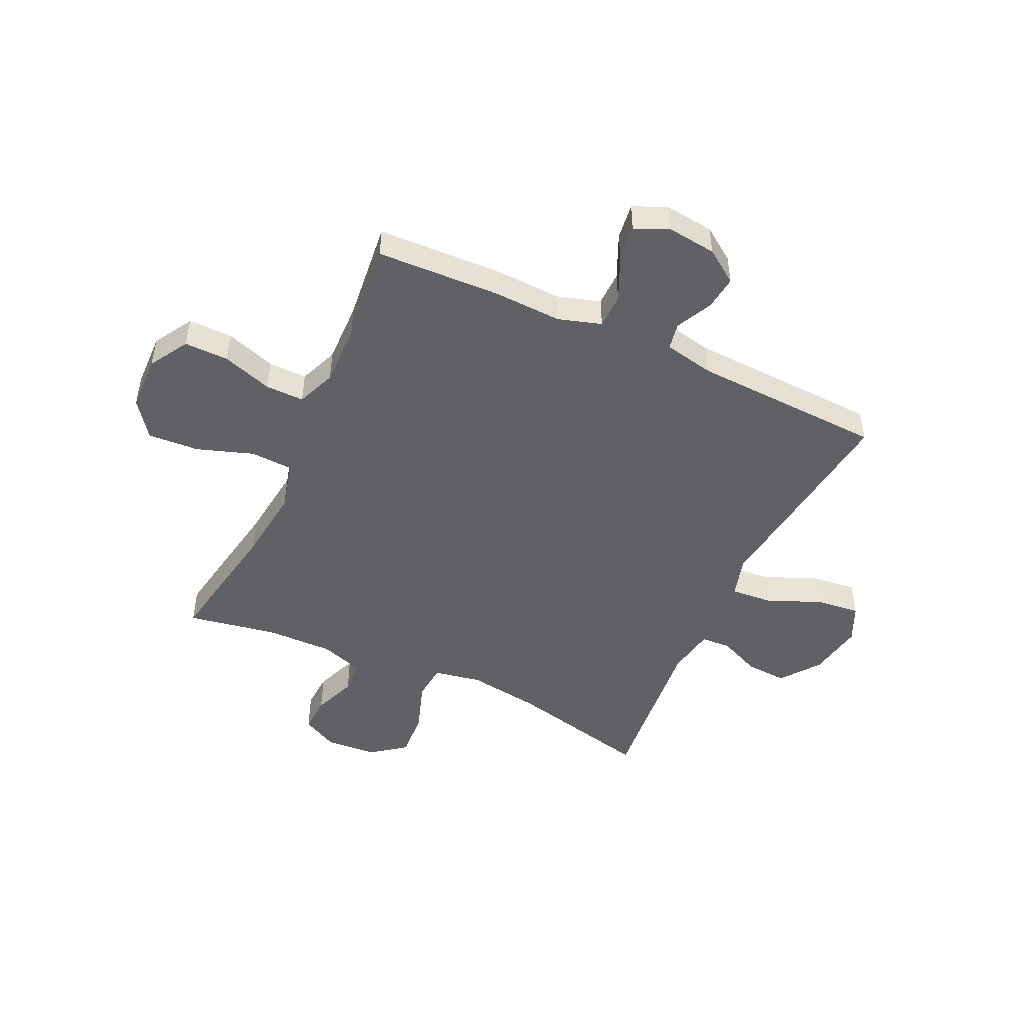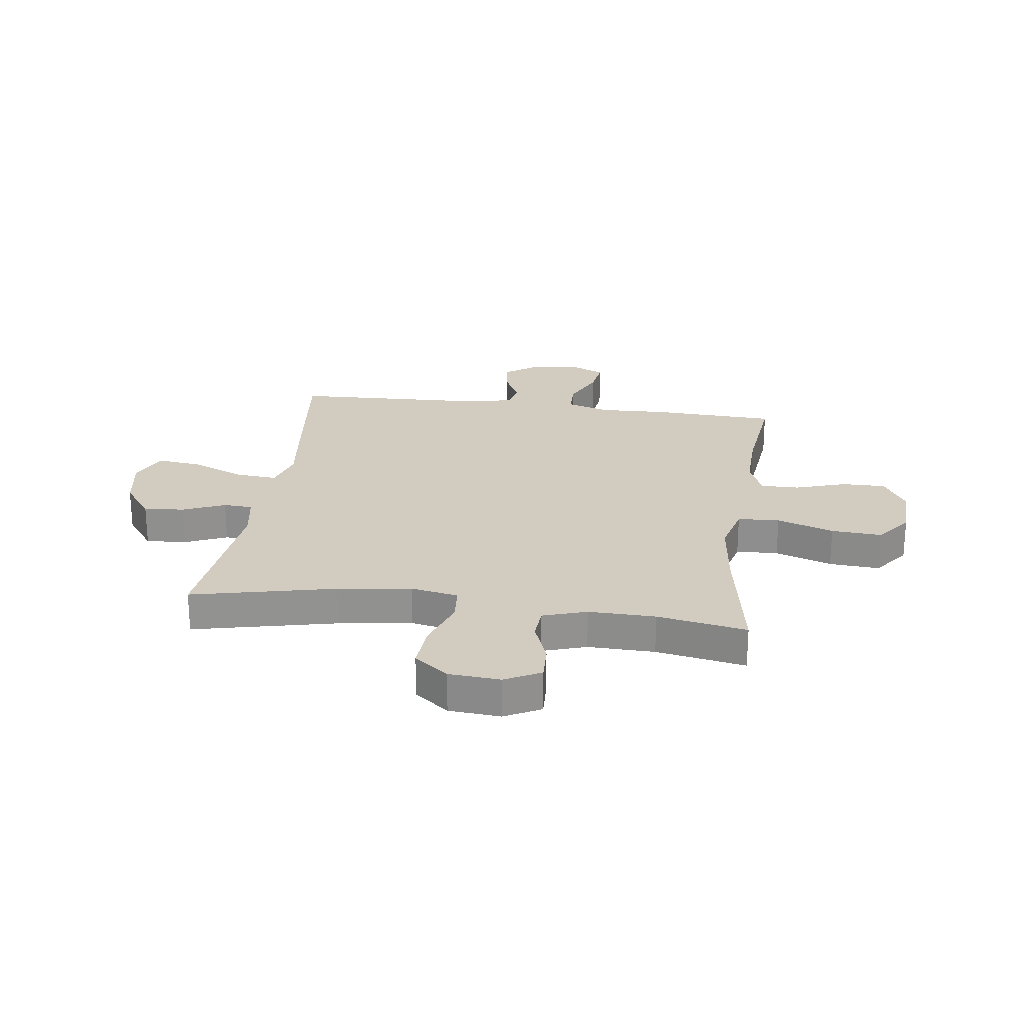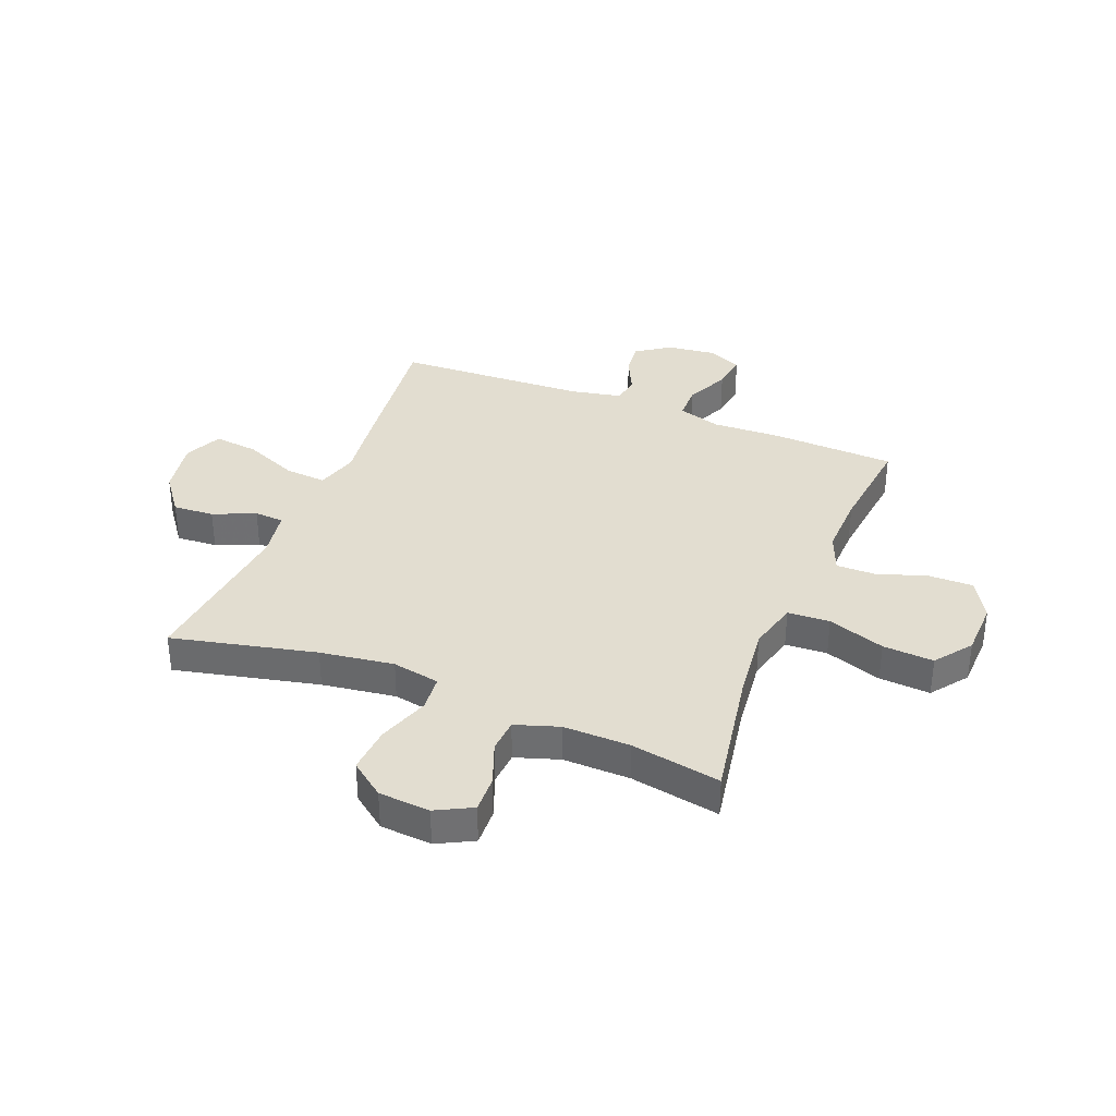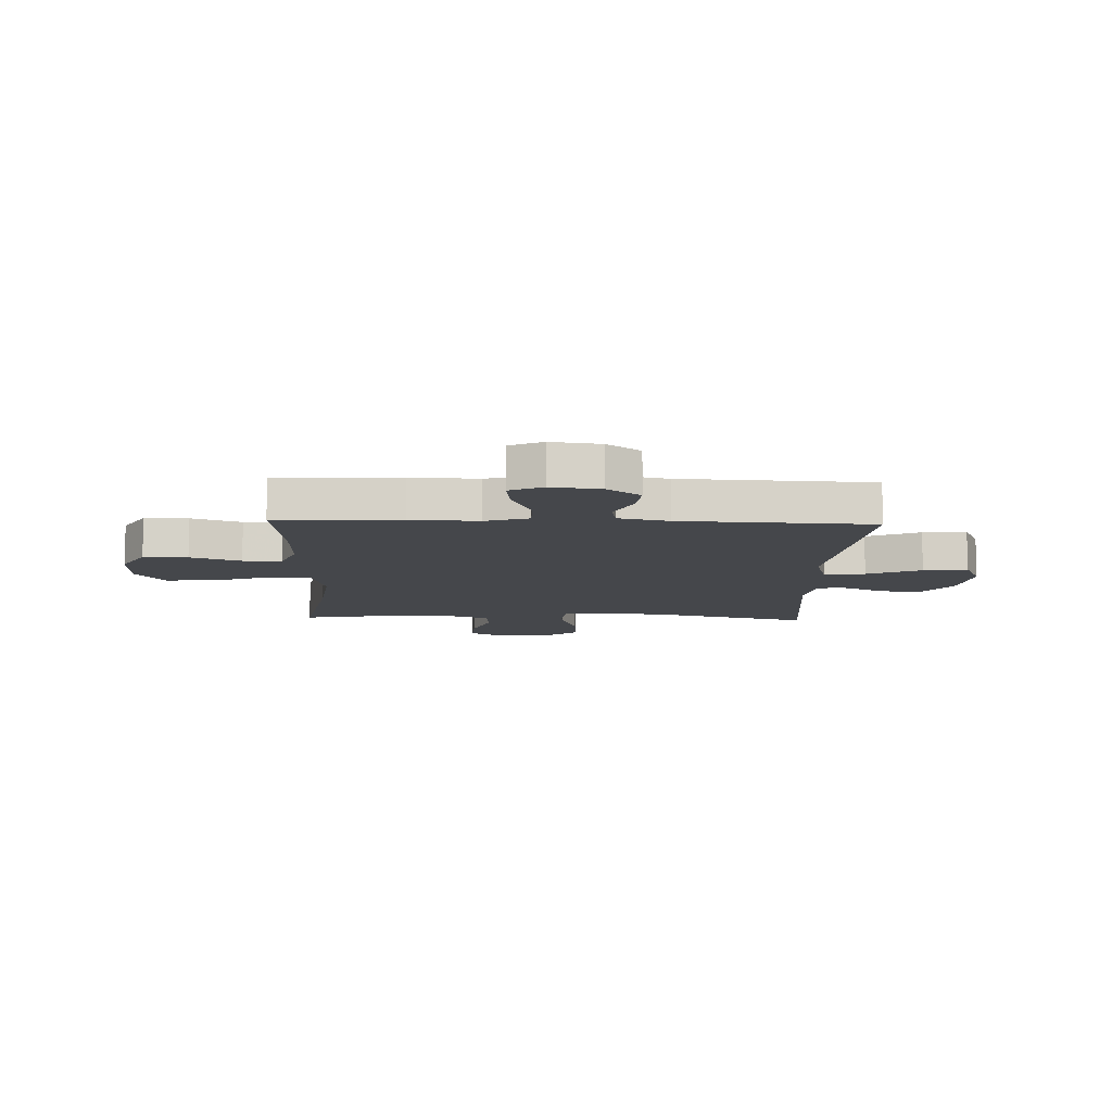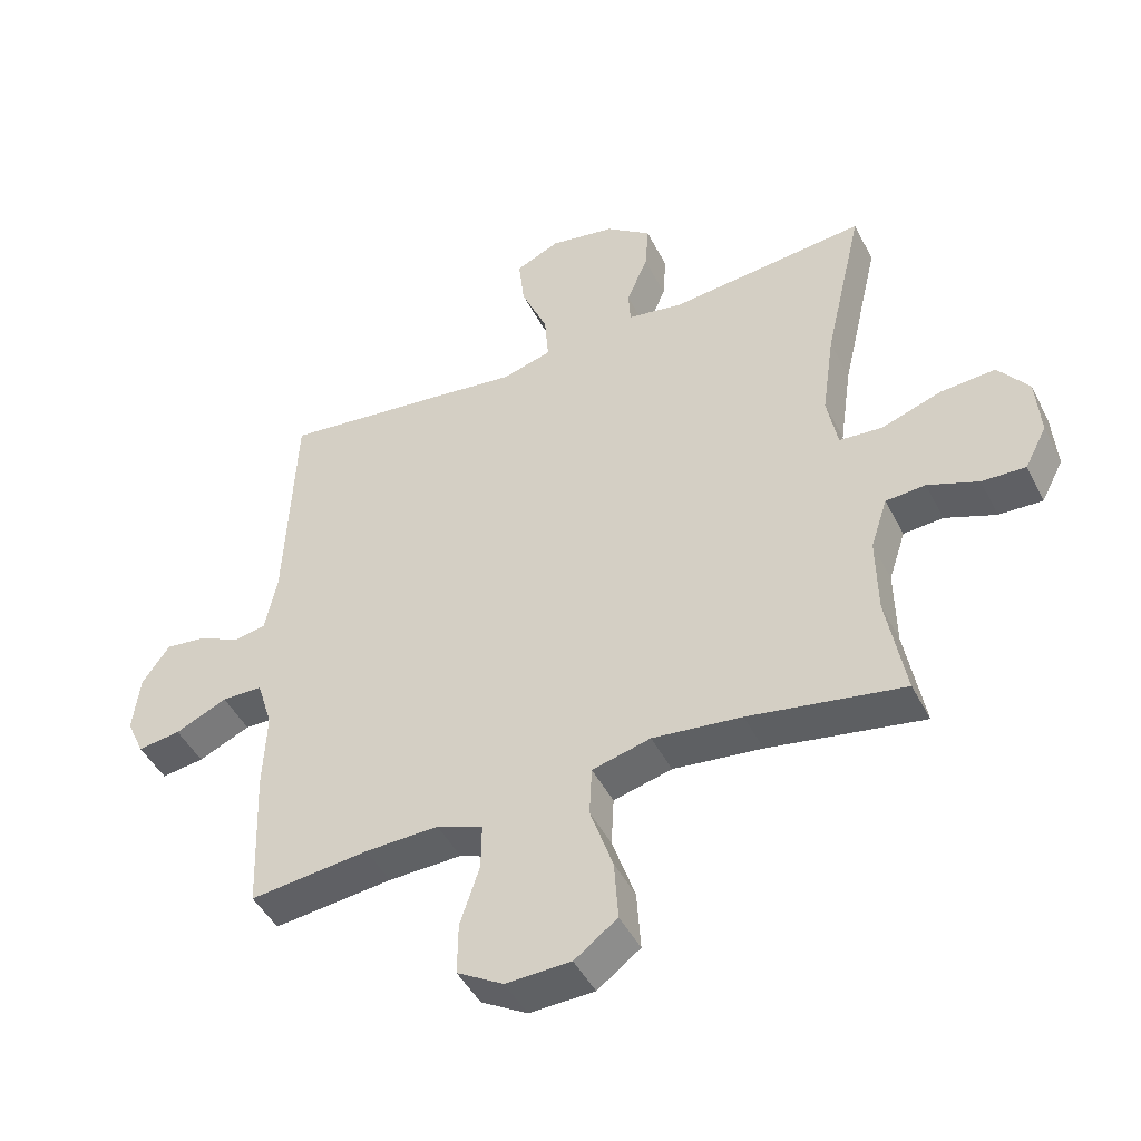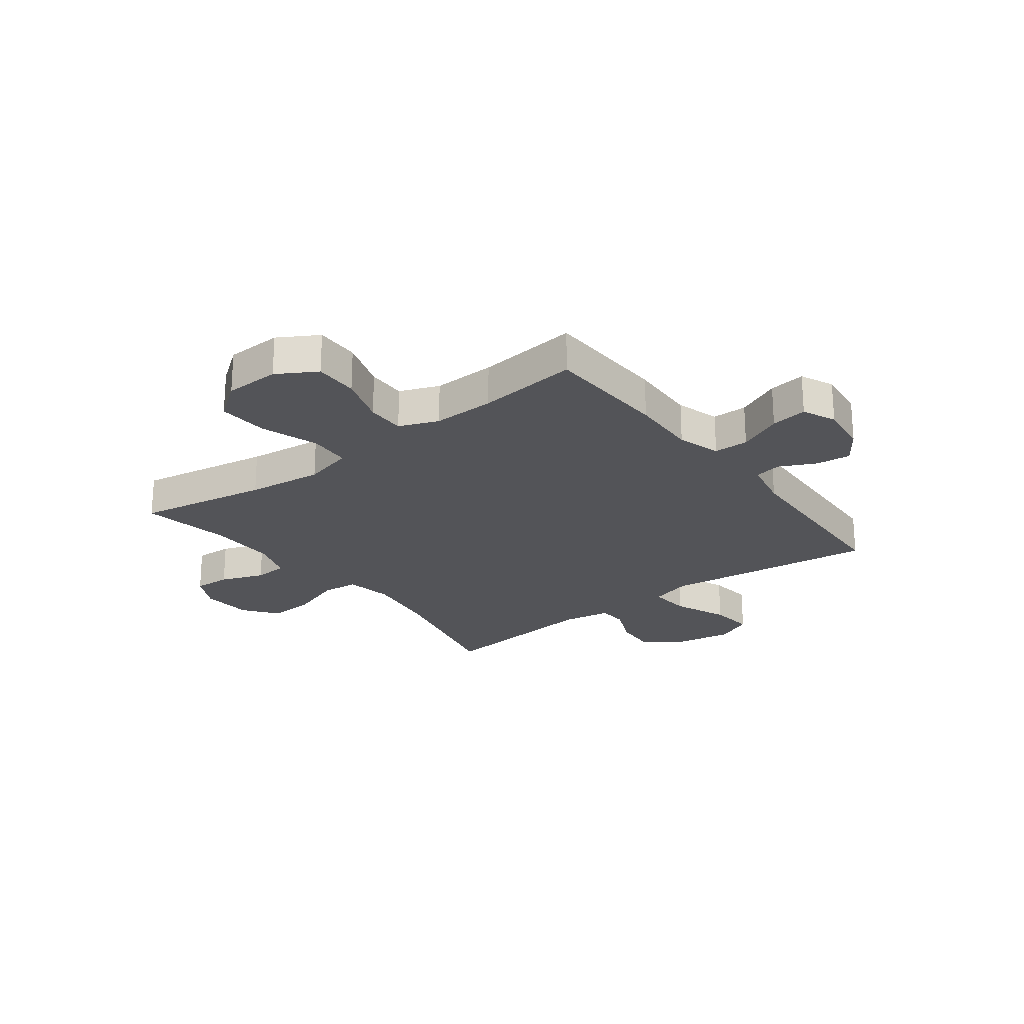
<metadata>
{"format":"obj","ext":"obj","renderer":"f3d","projection":"perspective","resolution":1024,"background":"white","views":[{"elev":-48.2,"azim":-115.0,"up":"+Y"},{"elev":24.2,"azim":97.9,"up":"+Y"},{"elev":35.4,"azim":111.9,"up":"+Y"},{"elev":-10.6,"azim":-92.1,"up":"+Y"},{"elev":-46.1,"azim":25.9,"up":"+Z"},{"elev":-23.6,"azim":-142.7,"up":"+Y"}]}
</metadata>
<code>
v 0.5 0.07 0.5
v 0.44 0.07 0.24
v 0.421 0.07 0.107
v 0.437 0.07 0.021
v 0.503 0.07 0.015
v 0.596 0.07 0.047
v 0.681 0.07 0.053
v 0.728 0.07 -0.009
v 0.735 0.07 -0.102
v 0.701 0.07 -0.167
v 0.634 0.07 -0.164
v 0.556 0.07 -0.134
v 0.495 0.07 -0.138
v 0.469 0.07 -0.217
v 0.471 0.07 -0.338
v 0.5 0.07 -0.5
v 0.262 0.07 -0.458
v 0.125 0.07 -0.442
v 0.035 0.07 -0.465
v 0.031 0.07 -0.541
v 0.066 0.07 -0.644
v 0.072 0.07 -0.736
v 0.006 0.07 -0.785
v -0.094 0.07 -0.788
v -0.165 0.07 -0.746
v -0.164 0.07 -0.666
v -0.134 0.07 -0.575
v -0.133 0.07 -0.505
v -0.204 0.07 -0.477
v -0.317 0.07 -0.48
v -0.5 0.07 -0.5
v -0.509 0.07 -0.275
v -0.504 0.07 -0.152
v -0.528 0.07 -0.074
v -0.591 0.07 -0.073
v -0.671 0.07 -0.109
v -0.737 0.07 -0.118
v -0.764 0.07 -0.058
v -0.753 0.07 0.032
v -0.711 0.07 0.092
v -0.649 0.07 0.085
v -0.583 0.07 0.053
v -0.534 0.07 0.062
v -0.515 0.07 0.153
v -0.5 0.07 0.5
v -0.236 0.07 0.468
v -0.114 0.07 0.452
v -0.038 0.07 0.474
v -0.044 0.07 0.549
v -0.085 0.07 0.647
v -0.094 0.07 0.727
v -0.026 0.07 0.758
v 0.075 0.07 0.74
v 0.145 0.07 0.687
v 0.14 0.07 0.613
v 0.107 0.07 0.537
v 0.11 0.07 0.484
v 0.197 0.07 0.469
v 0.5 0 0.5
v 0.44 0 0.24
v 0.421 0 0.107
v 0.437 0 0.021
v 0.503 0 0.015
v 0.596 0 0.047
v 0.681 0 0.053
v 0.728 0 -0.009
v 0.735 0 -0.102
v 0.701 0 -0.167
v 0.634 0 -0.164
v 0.556 0 -0.134
v 0.495 0 -0.138
v 0.469 0 -0.217
v 0.471 0 -0.338
v 0.5 0 -0.5
v 0.262 0 -0.458
v 0.125 0 -0.442
v 0.035 0 -0.465
v 0.031 0 -0.541
v 0.066 0 -0.644
v 0.072 0 -0.736
v 0.006 0 -0.785
v -0.094 0 -0.788
v -0.165 0 -0.746
v -0.164 0 -0.666
v -0.134 0 -0.575
v -0.133 0 -0.505
v -0.204 0 -0.477
v -0.317 0 -0.48
v -0.5 0 -0.5
v -0.509 0 -0.275
v -0.504 0 -0.152
v -0.528 0 -0.074
v -0.591 0 -0.073
v -0.671 0 -0.109
v -0.737 0 -0.118
v -0.764 0 -0.058
v -0.753 0 0.032
v -0.711 0 0.092
v -0.649 0 0.085
v -0.583 0 0.053
v -0.534 0 0.062
v -0.515 0 0.153
v -0.5 0 0.5
v -0.236 0 0.468
v -0.114 0 0.452
v -0.038 0 0.474
v -0.044 0 0.549
v -0.085 0 0.647
v -0.094 0 0.727
v -0.026 0 0.758
v 0.075 0 0.74
v 0.145 0 0.687
v 0.14 0 0.613
v 0.107 0 0.537
v 0.11 0 0.484
v 0.197 0 0.469
f 53 54 55 56
f 53 56 57
f 52 53 57
f 49 50 51 52
f 48 49 52 57
f 47 48 57 58
f 44 45 46 47
f 43 44 47 58
f 39 40 41 42
f 37 38 39 42
f 35 36 37 42
f 34 35 42 43
f 33 34 43 58
f 30 31 32 33
f 29 30 33 58
f 24 25 26 27
f 24 27 28
f 23 24 28
f 20 21 22 23
f 19 20 23 28
f 18 19 28 29
f 15 16 17
f 14 15 17 18
f 13 14 18 29
f 9 10 11 12
f 9 12 13
f 8 9 13
f 5 6 7 8
f 4 5 8 13
f 29 58 1 2
f 4 13 29
f 3 4 29
f 2 3 29
f 114 113 112 111
f 115 114 111
f 115 111 110
f 110 109 108 107
f 115 110 107 106
f 116 115 106 105
f 105 104 103 102
f 116 105 102 101
f 100 99 98 97
f 100 97 96 95
f 100 95 94 93
f 101 100 93 92
f 116 101 92 91
f 91 90 89 88
f 116 91 88 87
f 85 84 83 82
f 86 85 82
f 86 82 81
f 81 80 79 78
f 86 81 78 77
f 87 86 77 76
f 75 74 73
f 76 75 73 72
f 87 76 72 71
f 70 69 68 67
f 71 70 67
f 71 67 66
f 66 65 64 63
f 71 66 63 62
f 60 59 116 87
f 87 71 62
f 87 62 61
f 87 61 60
f 1 59 60 2
f 2 60 61 3
f 3 61 62 4
f 4 62 63 5
f 5 63 64 6
f 6 64 65 7
f 7 65 66 8
f 8 66 67 9
f 9 67 68 10
f 10 68 69 11
f 11 69 70 12
f 12 70 71 13
f 13 71 72 14
f 14 72 73 15
f 15 73 74 16
f 16 74 75 17
f 17 75 76 18
f 18 76 77 19
f 19 77 78 20
f 20 78 79 21
f 21 79 80 22
f 22 80 81 23
f 23 81 82 24
f 24 82 83 25
f 25 83 84 26
f 26 84 85 27
f 27 85 86 28
f 28 86 87 29
f 29 87 88 30
f 30 88 89 31
f 31 89 90 32
f 32 90 91 33
f 33 91 92 34
f 34 92 93 35
f 35 93 94 36
f 36 94 95 37
f 37 95 96 38
f 38 96 97 39
f 39 97 98 40
f 40 98 99 41
f 41 99 100 42
f 42 100 101 43
f 43 101 102 44
f 44 102 103 45
f 45 103 104 46
f 46 104 105 47
f 47 105 106 48
f 48 106 107 49
f 49 107 108 50
f 50 108 109 51
f 51 109 110 52
f 52 110 111 53
f 53 111 112 54
f 54 112 113 55
f 55 113 114 56
f 56 114 115 57
f 57 115 116 58
f 58 116 59 1

</code>
